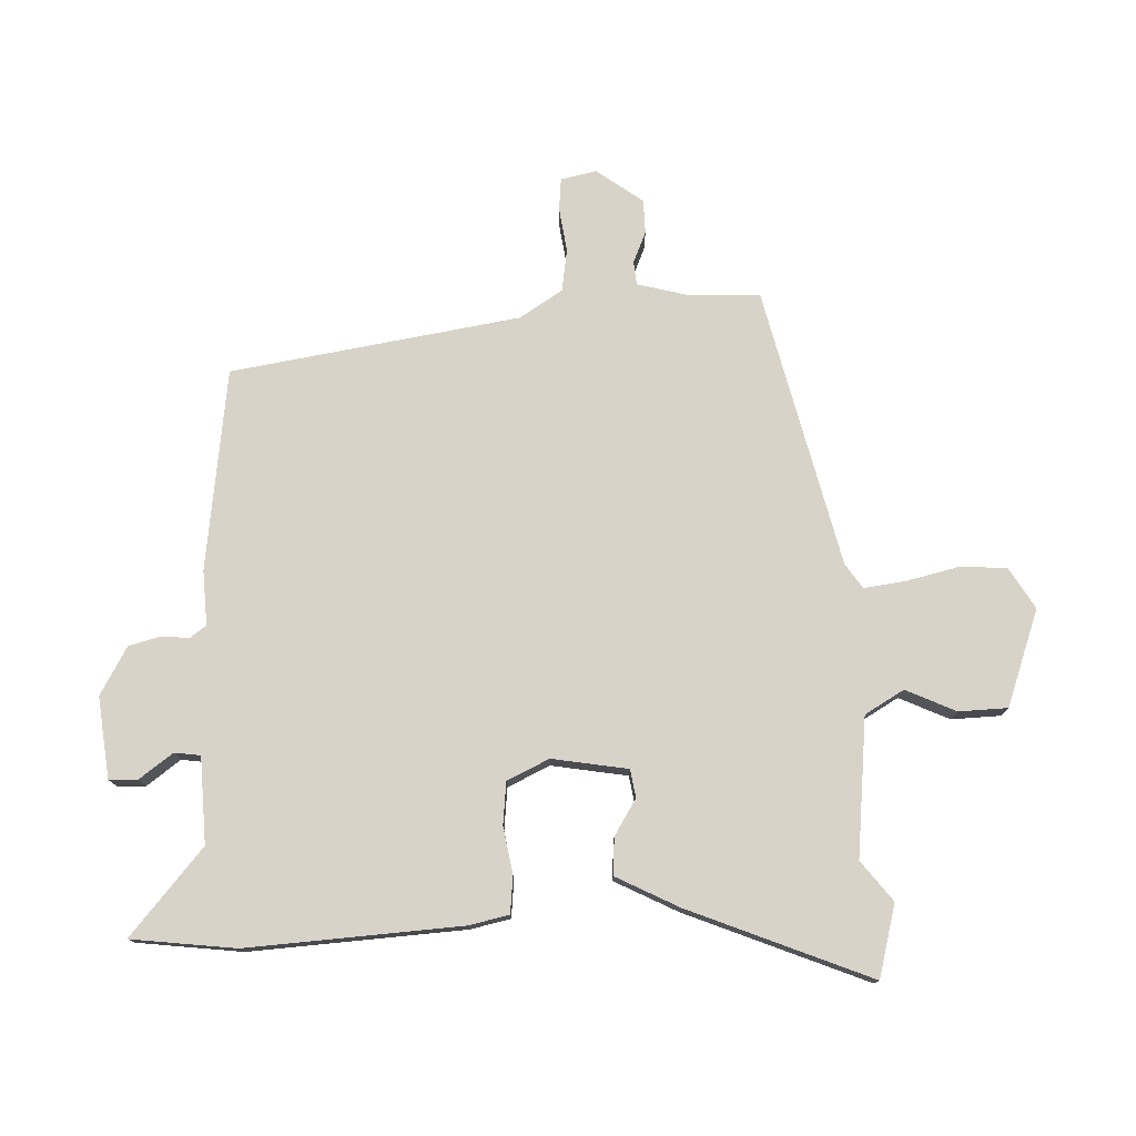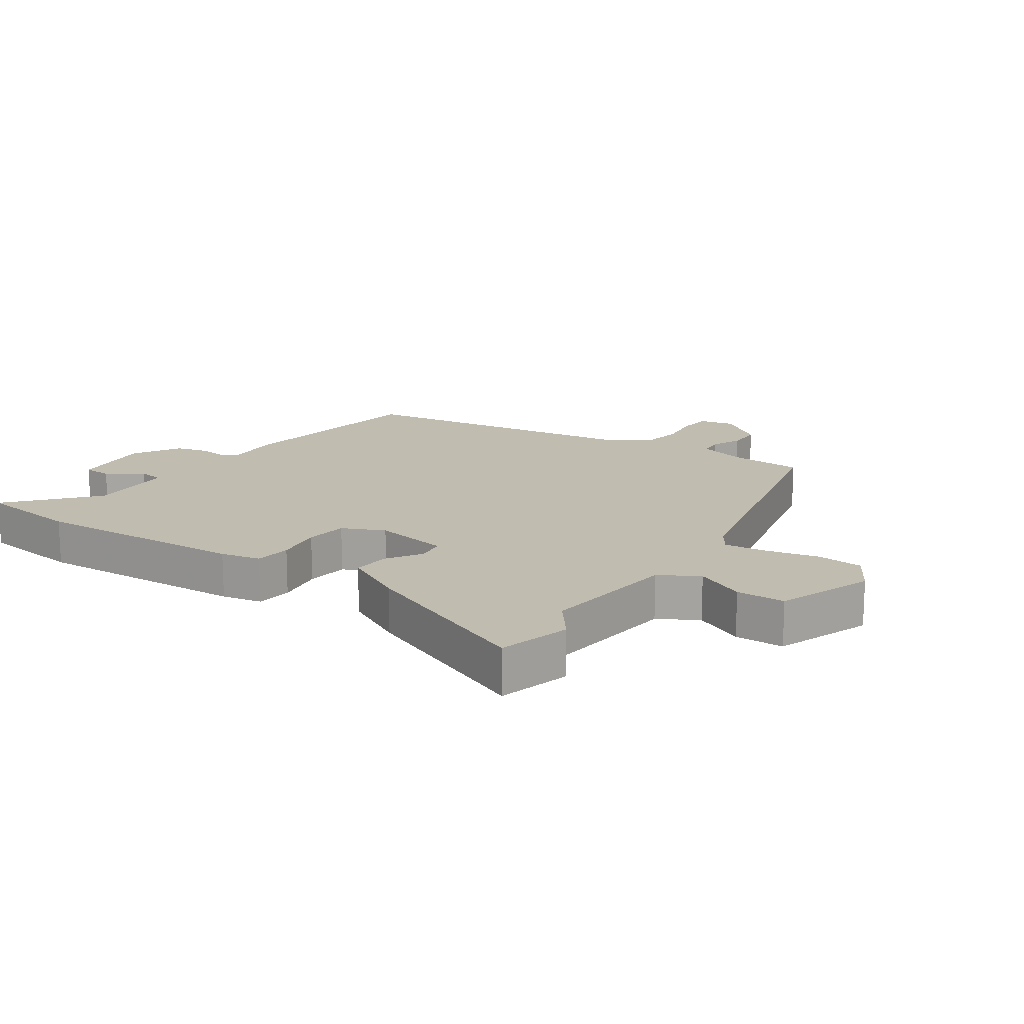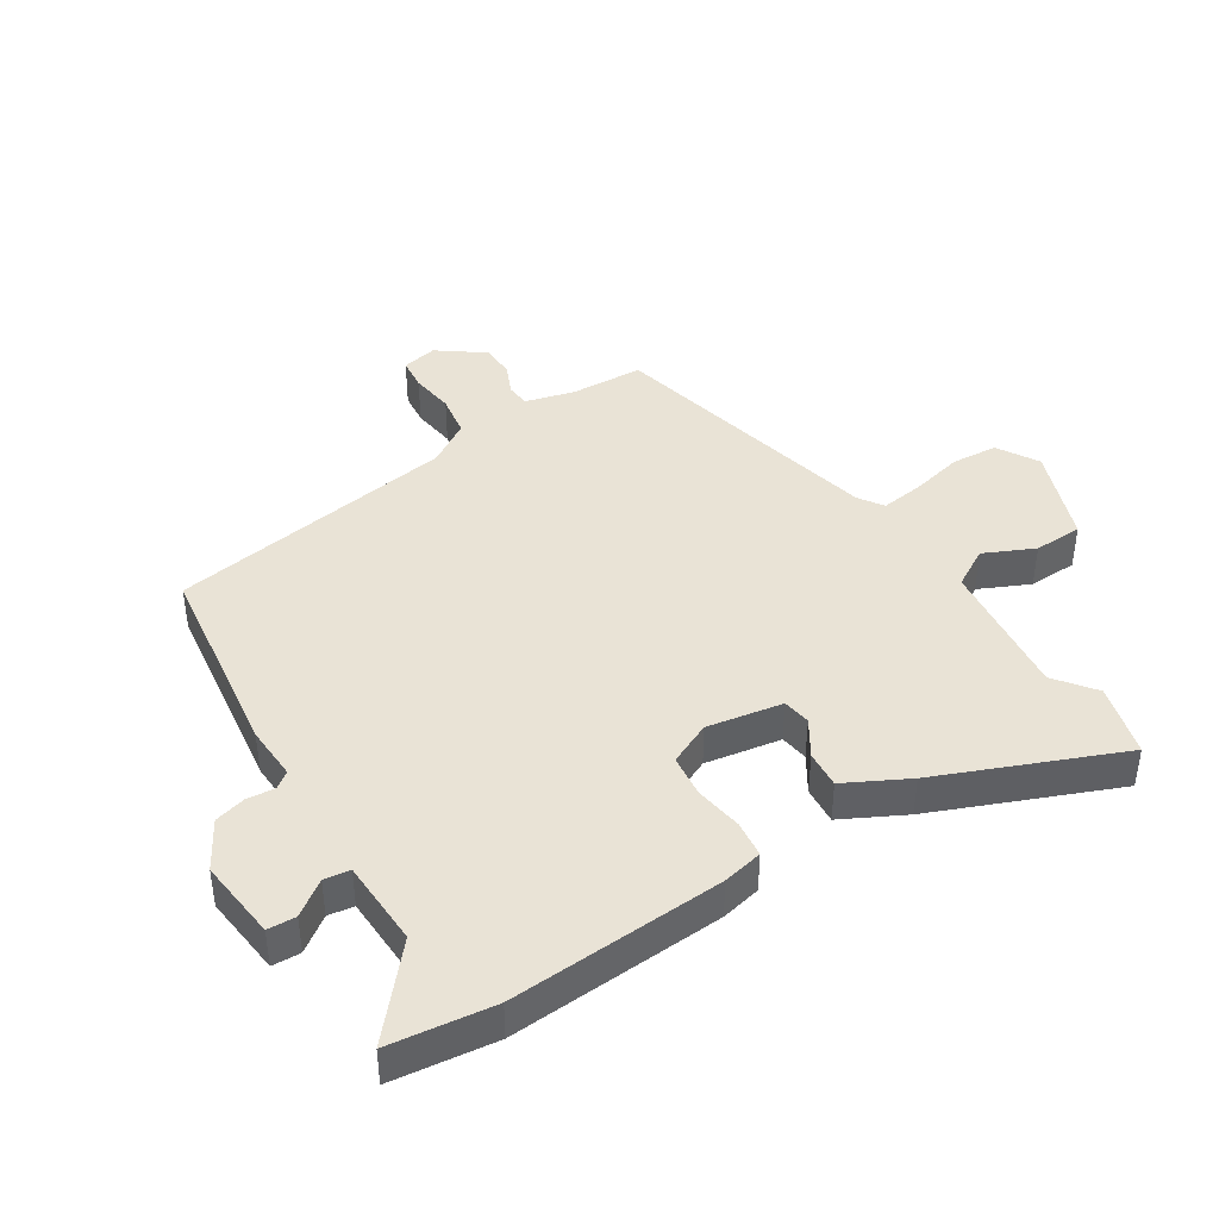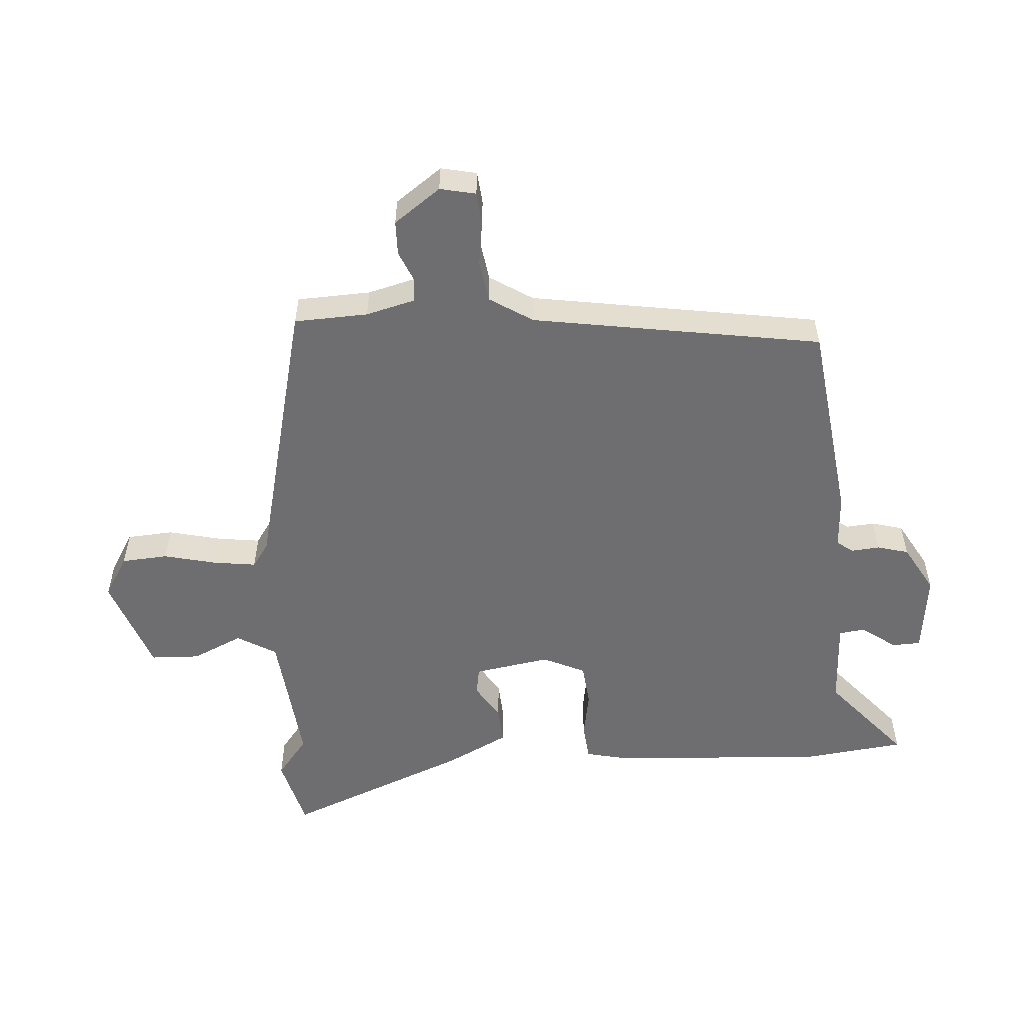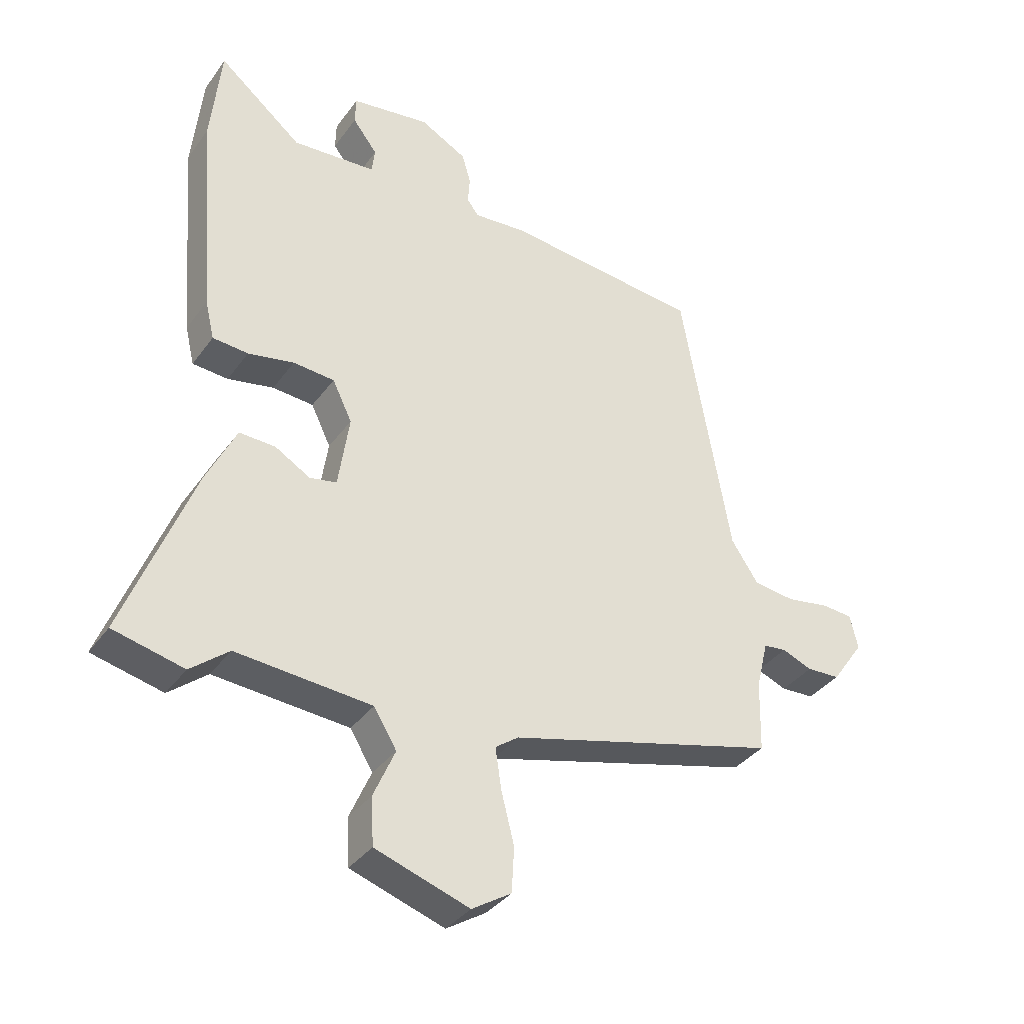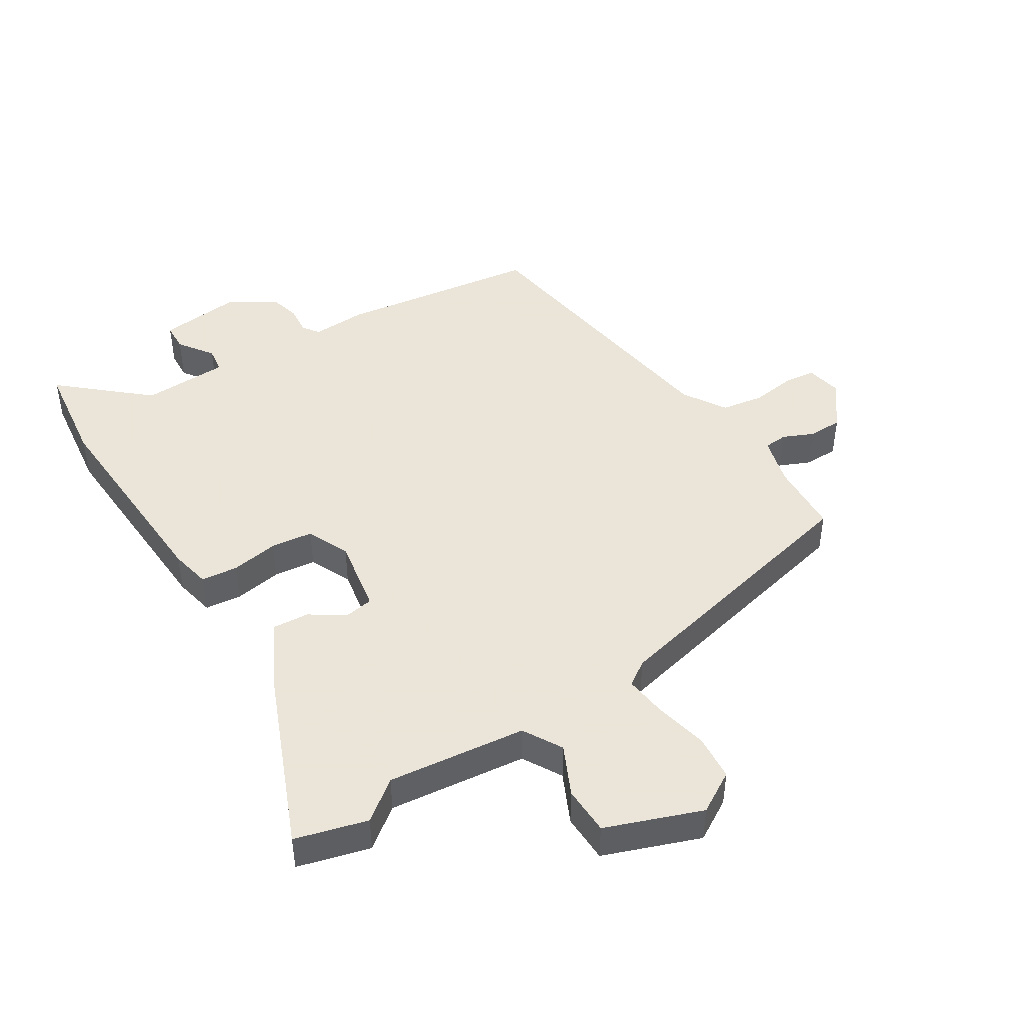
<metadata>
{"format":"obj","ext":"obj","renderer":"f3d","projection":"perspective","resolution":1024,"background":"white","views":[{"elev":76.7,"azim":88.9,"up":"+Y"},{"elev":16.3,"azim":125.9,"up":"+Y"},{"elev":42.2,"azim":58.9,"up":"+Y"},{"elev":-54.4,"azim":-85.1,"up":"+Y"},{"elev":-35.7,"azim":149.0,"up":"+Z"},{"elev":45.5,"azim":149.4,"up":"+Y"}]}
</metadata>
<code>
v 0.569 0.07 -0.483
v 0.454 0.07 -0.511
v 0.392 0.07 -0.461
v 0.172 0.07 -0.48
v 0.135 0.07 -0.541
v 0.17 0.07 -0.621
v 0.166 0.07 -0.698
v 0.013 0.07 -0.75
v -0.051 0.07 -0.71
v -0.055 0.07 -0.637
v -0.034 0.07 -0.554
v -0.024 0.07 -0.487
v -0.062 0.07 -0.46
v -0.5 0.07 -0.347
v -0.503 0.07 -0.231
v -0.522 0.07 -0.153
v -0.559 0.07 -0.149
v -0.608 0.07 -0.169
v -0.662 0.07 -0.167
v -0.714 0.07 -0.093
v -0.701 0.07 -0.037
v -0.65 0.07 -0.033
v -0.581 0.07 -0.044
v -0.514 0.07 -0.035
v -0.47 0.07 0.032
v -0.39 0.07 0.487
v -0.071 0.07 0.523
v 0.015 0.07 0.517
v 0.034 0.07 0.542
v 0.031 0.07 0.587
v 0.045 0.07 0.636
v 0.121 0.07 0.678
v 0.249 0.07 0.661
v 0.25 0.07 0.616
v 0.21 0.07 0.563
v 0.215 0.07 0.522
v 0.351 0.07 0.514
v 0.487 0.07 0.627
v 0.504 0.07 0.462
v 0.477 0.07 0.123
v 0.462 0.07 0.06
v 0.404 0.07 0.055
v 0.329 0.07 0.069
v 0.262 0.07 0.063
v 0.23 0.07 -0.003
v 0.248 0.07 -0.123
v 0.292 0.07 -0.131
v 0.349 0.07 -0.097
v 0.408 0.07 -0.094
v 0.457 0.07 -0.194
v 0.569 0 -0.483
v 0.454 0 -0.511
v 0.392 0 -0.461
v 0.172 0 -0.48
v 0.135 0 -0.541
v 0.17 0 -0.621
v 0.166 0 -0.698
v 0.013 0 -0.75
v -0.051 0 -0.71
v -0.055 0 -0.637
v -0.034 0 -0.554
v -0.024 0 -0.487
v -0.062 0 -0.46
v -0.5 0 -0.347
v -0.503 0 -0.231
v -0.522 0 -0.153
v -0.559 0 -0.149
v -0.608 0 -0.169
v -0.662 0 -0.167
v -0.714 0 -0.093
v -0.701 0 -0.037
v -0.65 0 -0.033
v -0.581 0 -0.044
v -0.514 0 -0.035
v -0.47 0 0.032
v -0.39 0 0.487
v -0.071 0 0.523
v 0.015 0 0.517
v 0.034 0 0.542
v 0.031 0 0.587
v 0.045 0 0.636
v 0.121 0 0.678
v 0.249 0 0.661
v 0.25 0 0.616
v 0.21 0 0.563
v 0.215 0 0.522
v 0.351 0 0.514
v 0.487 0 0.627
v 0.504 0 0.462
v 0.477 0 0.123
v 0.462 0 0.06
v 0.404 0 0.055
v 0.329 0 0.069
v 0.262 0 0.063
v 0.23 0 -0.003
v 0.248 0 -0.123
v 0.292 0 -0.131
v 0.349 0 -0.097
v 0.408 0 -0.094
v 0.457 0 -0.194
f 1 2 3
f 50 1 3
f 49 50 3
f 48 49 3
f 47 48 3
f 46 47 3 4
f 45 46 4 5
f 41 42 43
f 40 41 43
f 39 40 43
f 38 39 43
f 37 38 43
f 36 37 43 44
f 35 36 44 45
f 33 34 35
f 32 33 35
f 31 32 35
f 30 31 35
f 29 30 35
f 35 45 5
f 29 35 5
f 28 29 5
f 27 28 5
f 26 27 5
f 25 26 5
f 21 22 23
f 20 21 23
f 19 20 23
f 18 19 23
f 17 18 23
f 16 17 23 24
f 24 25 5
f 16 24 5
f 15 16 5
f 9 10 11
f 8 9 11
f 7 8 11
f 6 7 11
f 5 6 11
f 5 11 12
f 13 14 15
f 13 15 5
f 5 12 13
f 53 52 51
f 53 51 100
f 53 100 99
f 53 99 98
f 53 98 97
f 54 53 97 96
f 55 54 96 95
f 93 92 91
f 93 91 90
f 93 90 89
f 93 89 88
f 93 88 87
f 94 93 87 86
f 95 94 86 85
f 85 84 83
f 85 83 82
f 85 82 81
f 85 81 80
f 85 80 79
f 55 95 85
f 55 85 79
f 55 79 78
f 55 78 77
f 55 77 76
f 55 76 75
f 73 72 71
f 73 71 70
f 73 70 69
f 73 69 68
f 73 68 67
f 74 73 67 66
f 55 75 74
f 55 74 66
f 55 66 65
f 61 60 59
f 61 59 58
f 61 58 57
f 61 57 56
f 61 56 55
f 62 61 55
f 65 64 63
f 55 65 63
f 63 62 55
f 1 51 52 2
f 2 52 53 3
f 3 53 54 4
f 4 54 55 5
f 5 55 56 6
f 6 56 57 7
f 7 57 58 8
f 8 58 59 9
f 9 59 60 10
f 10 60 61 11
f 11 61 62 12
f 12 62 63 13
f 13 63 64 14
f 14 64 65 15
f 15 65 66 16
f 16 66 67 17
f 17 67 68 18
f 18 68 69 19
f 19 69 70 20
f 20 70 71 21
f 21 71 72 22
f 22 72 73 23
f 23 73 74 24
f 24 74 75 25
f 25 75 76 26
f 26 76 77 27
f 27 77 78 28
f 28 78 79 29
f 29 79 80 30
f 30 80 81 31
f 31 81 82 32
f 32 82 83 33
f 33 83 84 34
f 34 84 85 35
f 35 85 86 36
f 36 86 87 37
f 37 87 88 38
f 38 88 89 39
f 39 89 90 40
f 40 90 91 41
f 41 91 92 42
f 42 92 93 43
f 43 93 94 44
f 44 94 95 45
f 45 95 96 46
f 46 96 97 47
f 47 97 98 48
f 48 98 99 49
f 49 99 100 50
f 50 100 51 1

</code>
